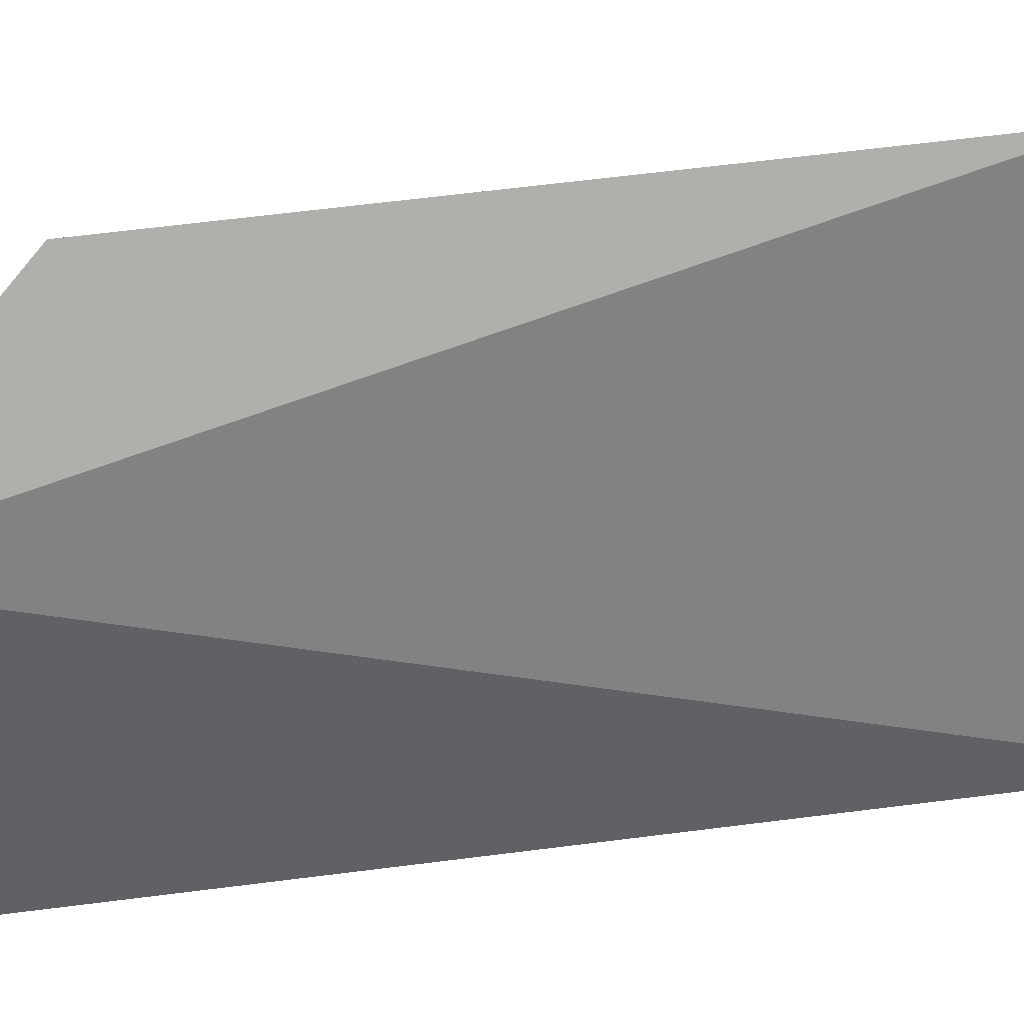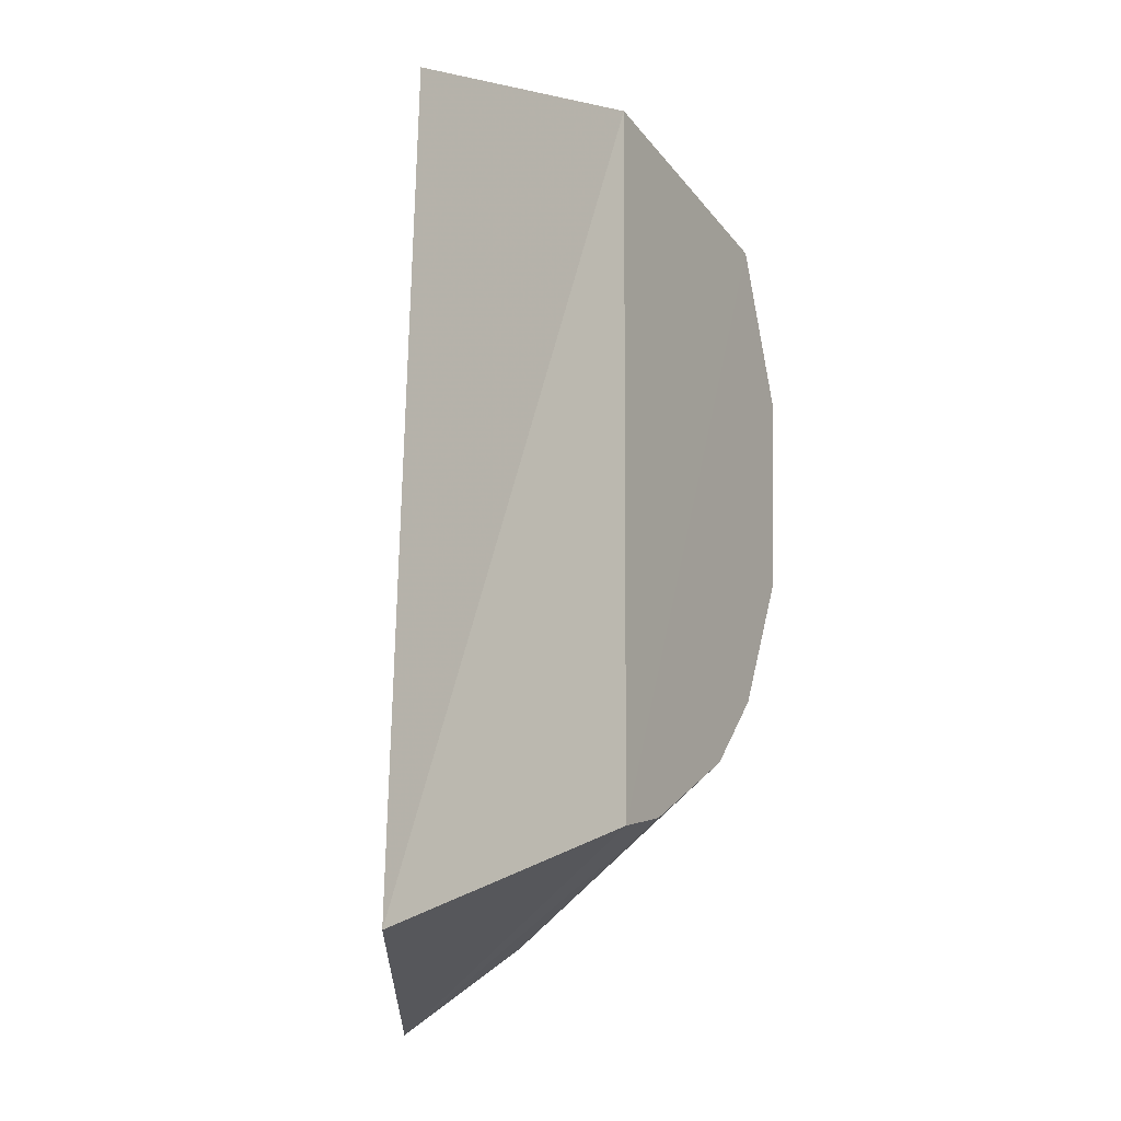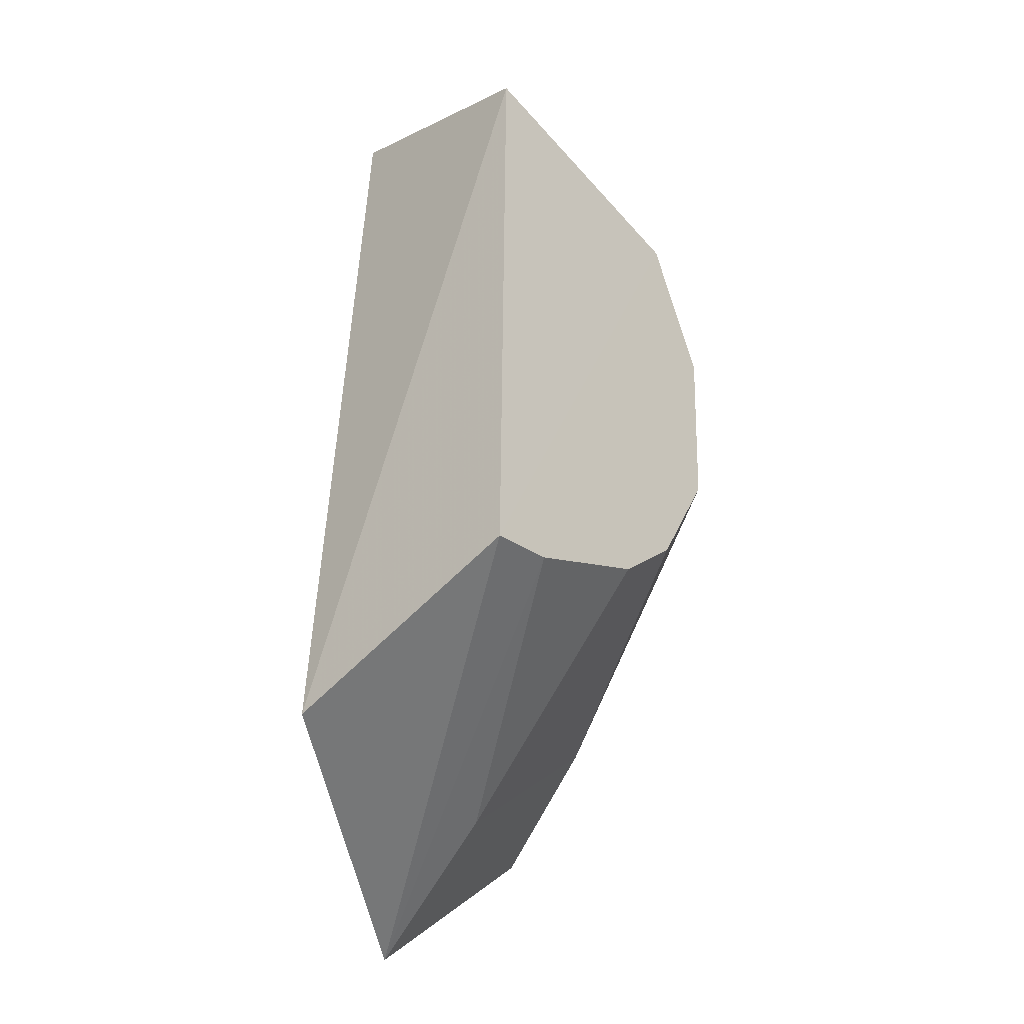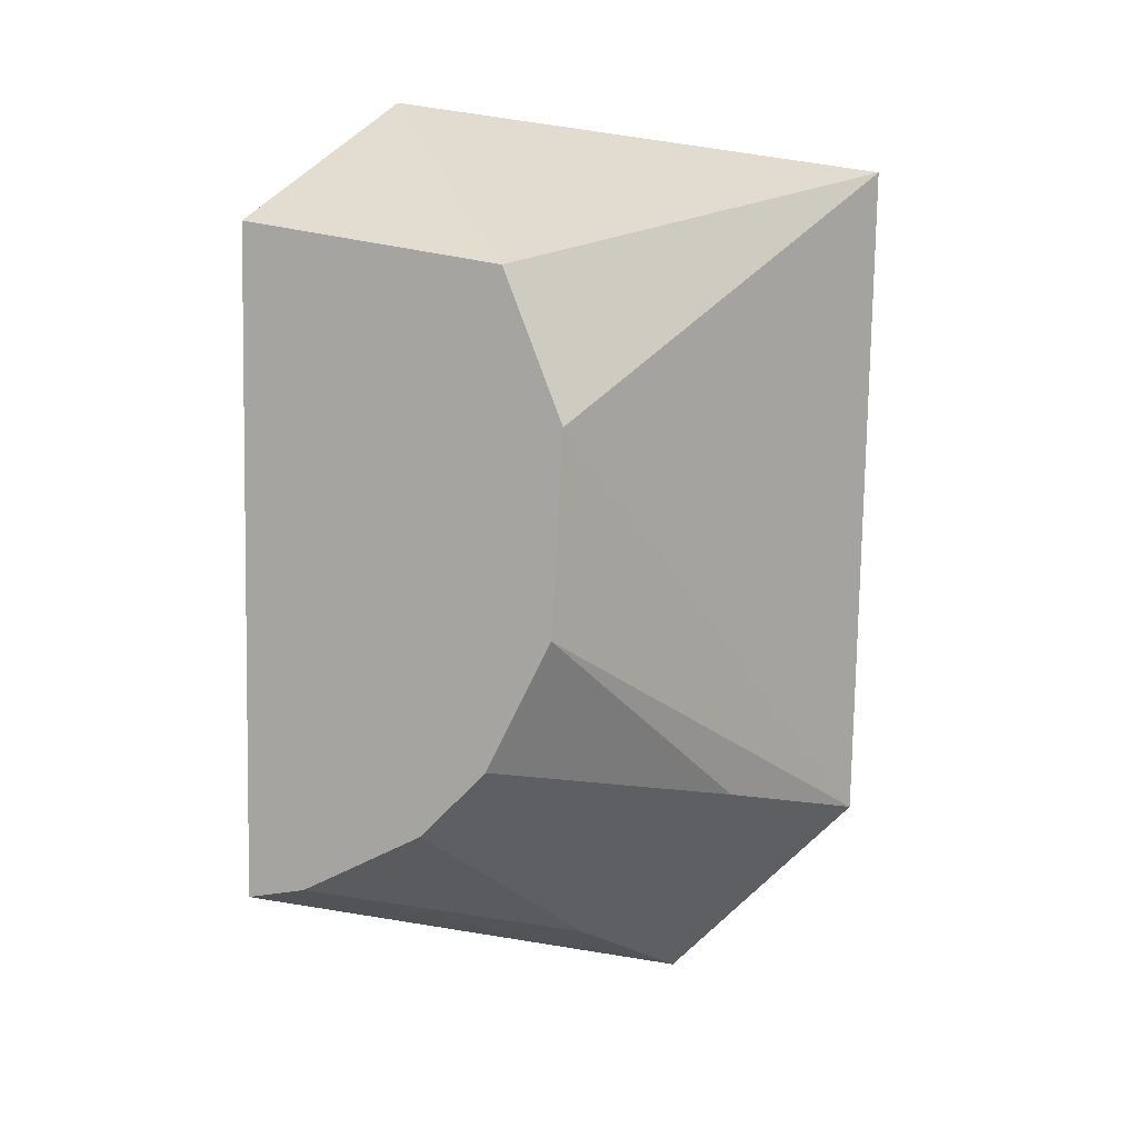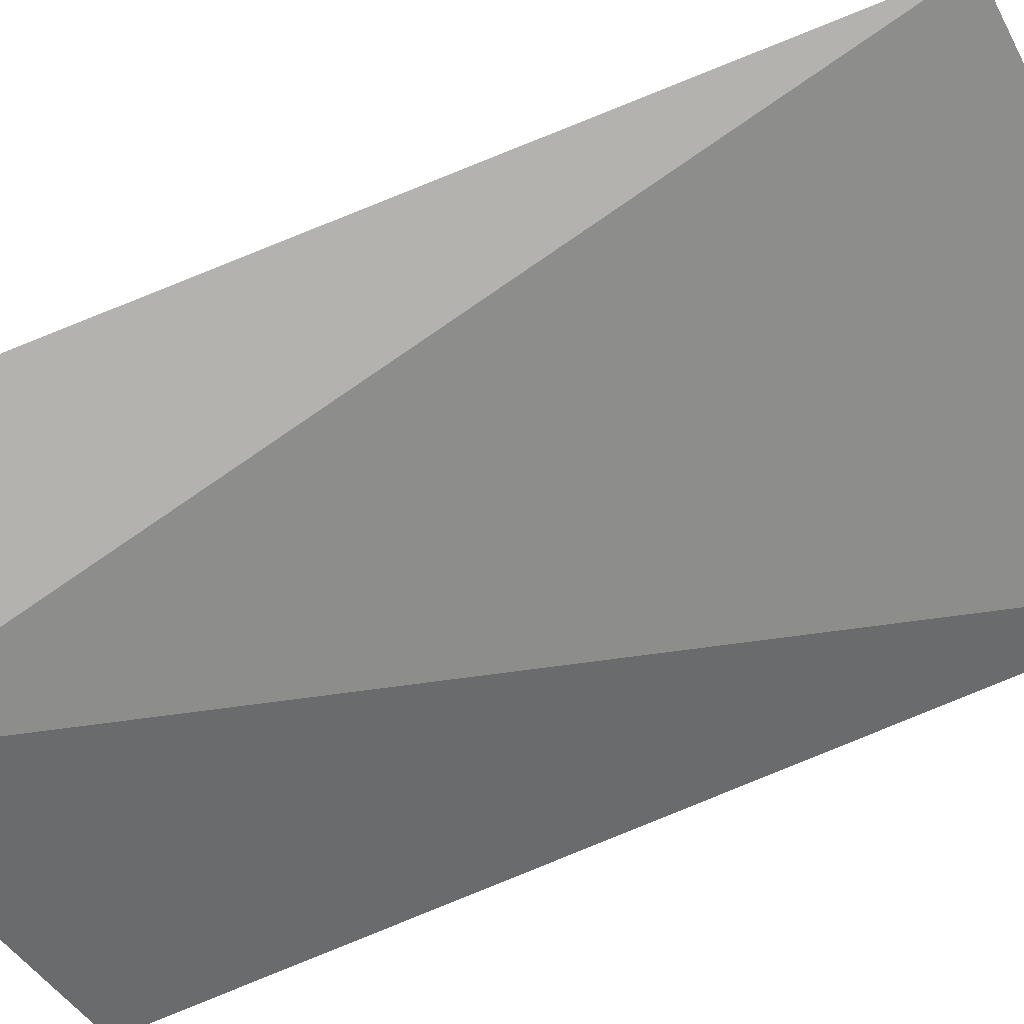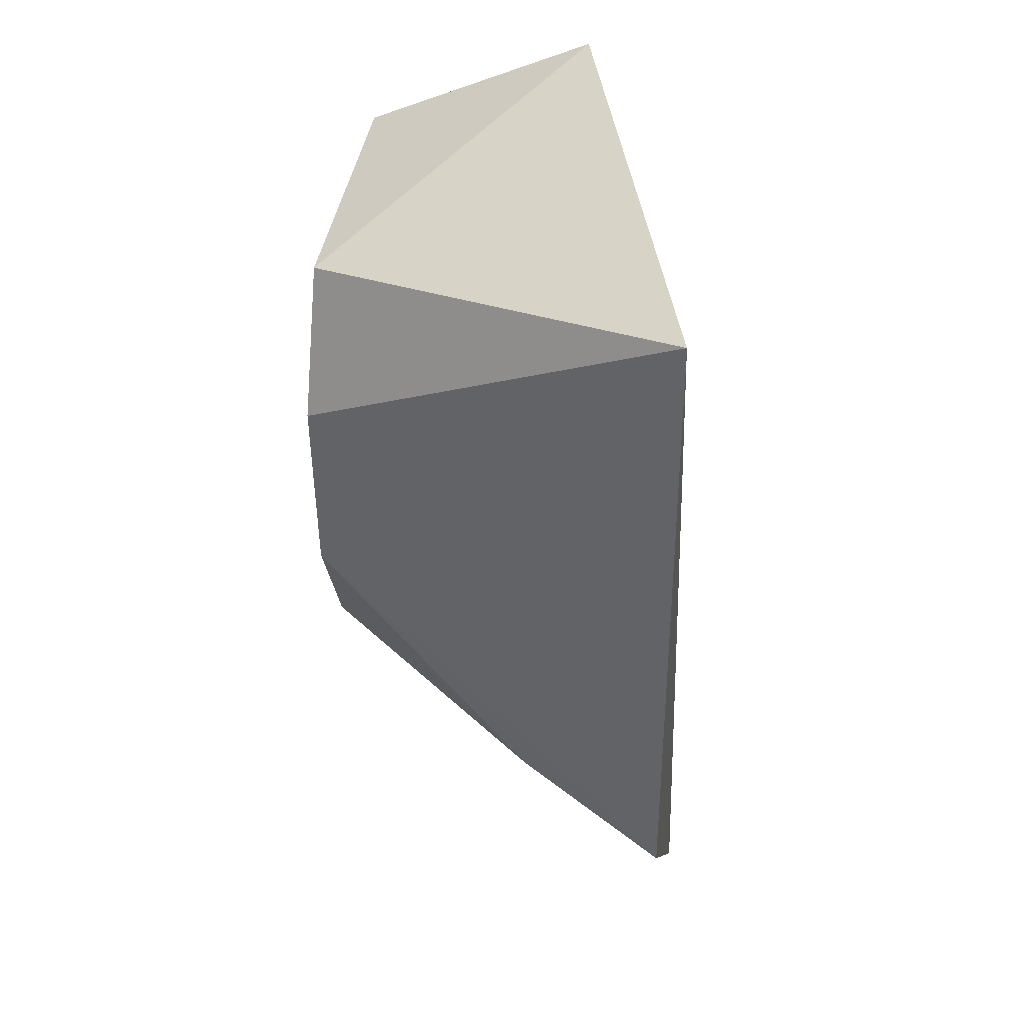
<metadata>
{"format":"obj","ext":"obj","renderer":"f3d","projection":"perspective","resolution":1024,"background":"white","views":[{"elev":-78.1,"azim":94.7,"up":"+Z"},{"elev":-14.7,"azim":-61.2,"up":"+Y"},{"elev":-41.3,"azim":-49.6,"up":"+Y"},{"elev":8.0,"azim":23.3,"up":"+Y"},{"elev":-79.8,"azim":110.1,"up":"+Z"},{"elev":36.8,"azim":100.4,"up":"+Y"}]}
</metadata>
<code>
v 0.06485 -0.1019 0.265
v 0.1019 -0.06485 0.265
v 0.04567 -0.05833 0.3405
v 0.01861 0.07192 0.2946
v 0.1053 0.05852 0.2649
v 0.01165 -0.08746 0.2946
v 0.0571 -0.0874 0.2946
v 0.07299 0.01452 0.3405
v 0.01164 0.04896 0.3405
v 0.0874 -0.0571 0.2946
v 0.01027 -0.07341 0.3405
v 0.06188 0.04135 0.3405
v 0.0708 -0.02176 0.3405
v 0.02176 -0.0708 0.3405
v 0.05833 -0.04567 0.3405
f 5 2 1
f 5 1 4
f 6 4 1
f 7 1 2
f 8 2 5
f 9 4 6
f 10 7 2
f 10 3 7
f 11 6 1
f 11 9 6
f 11 3 8
f 12 8 5
f 12 5 4
f 12 4 9
f 12 11 8
f 12 9 11
f 13 8 3
f 13 10 2
f 13 2 8
f 14 11 1
f 14 1 7
f 14 7 3
f 14 3 11
f 15 13 3
f 15 3 10
f 15 10 13

</code>
